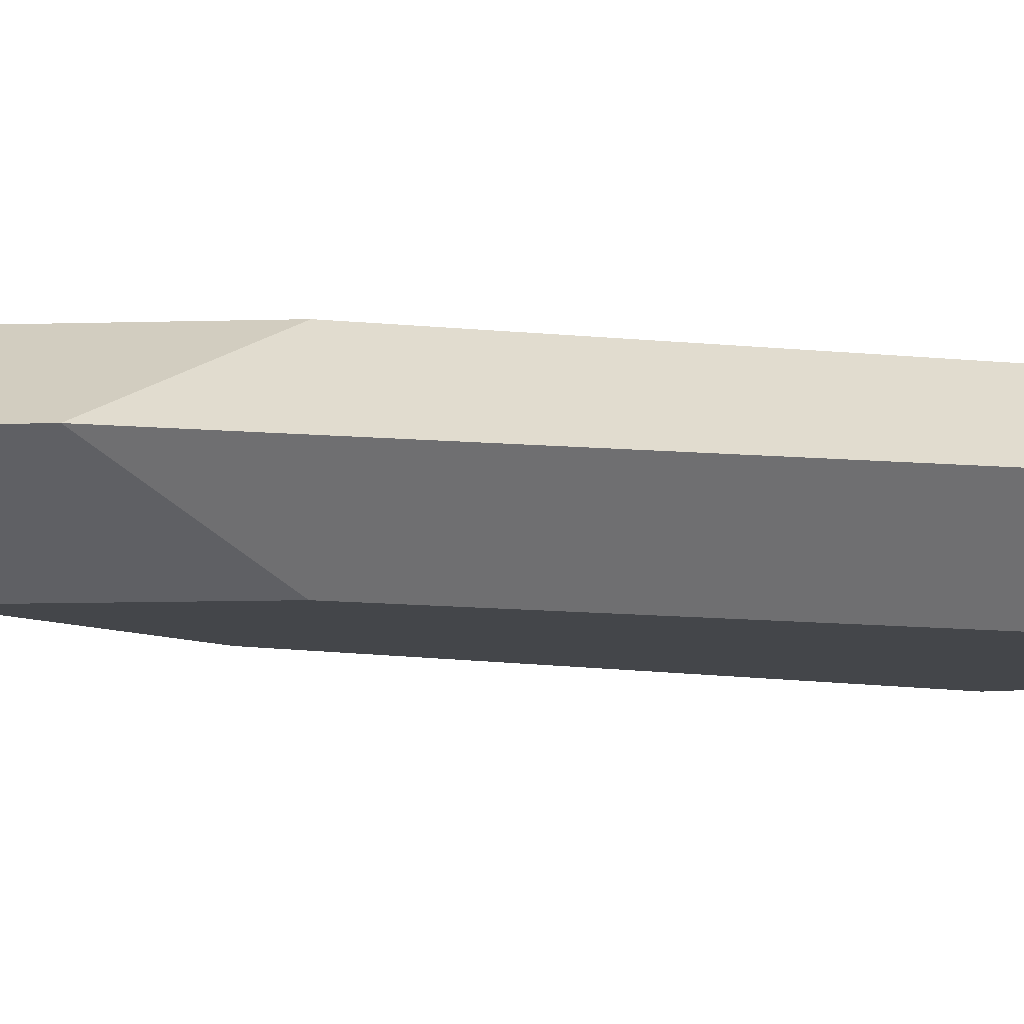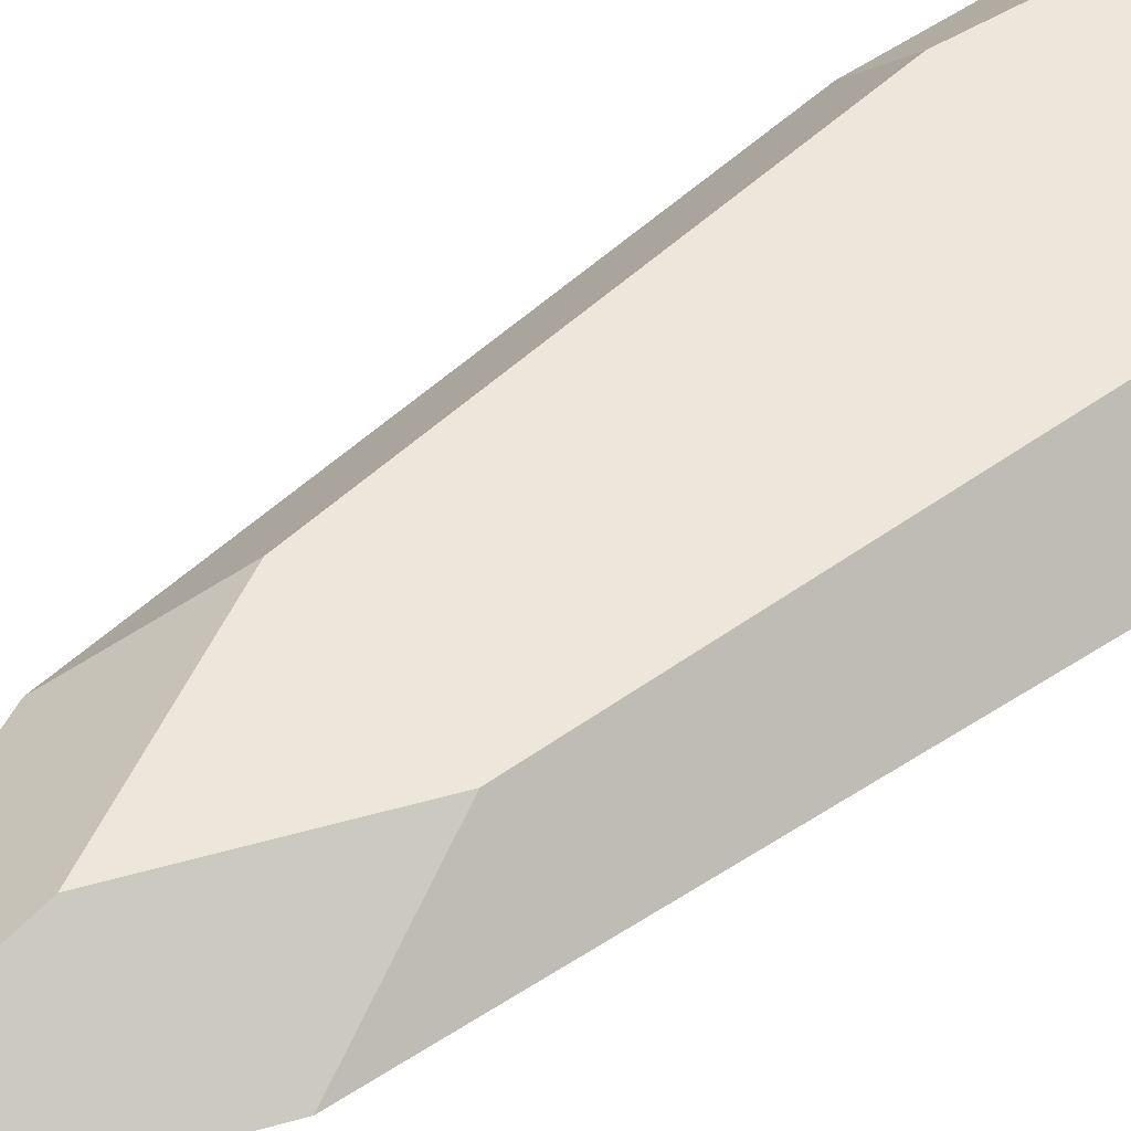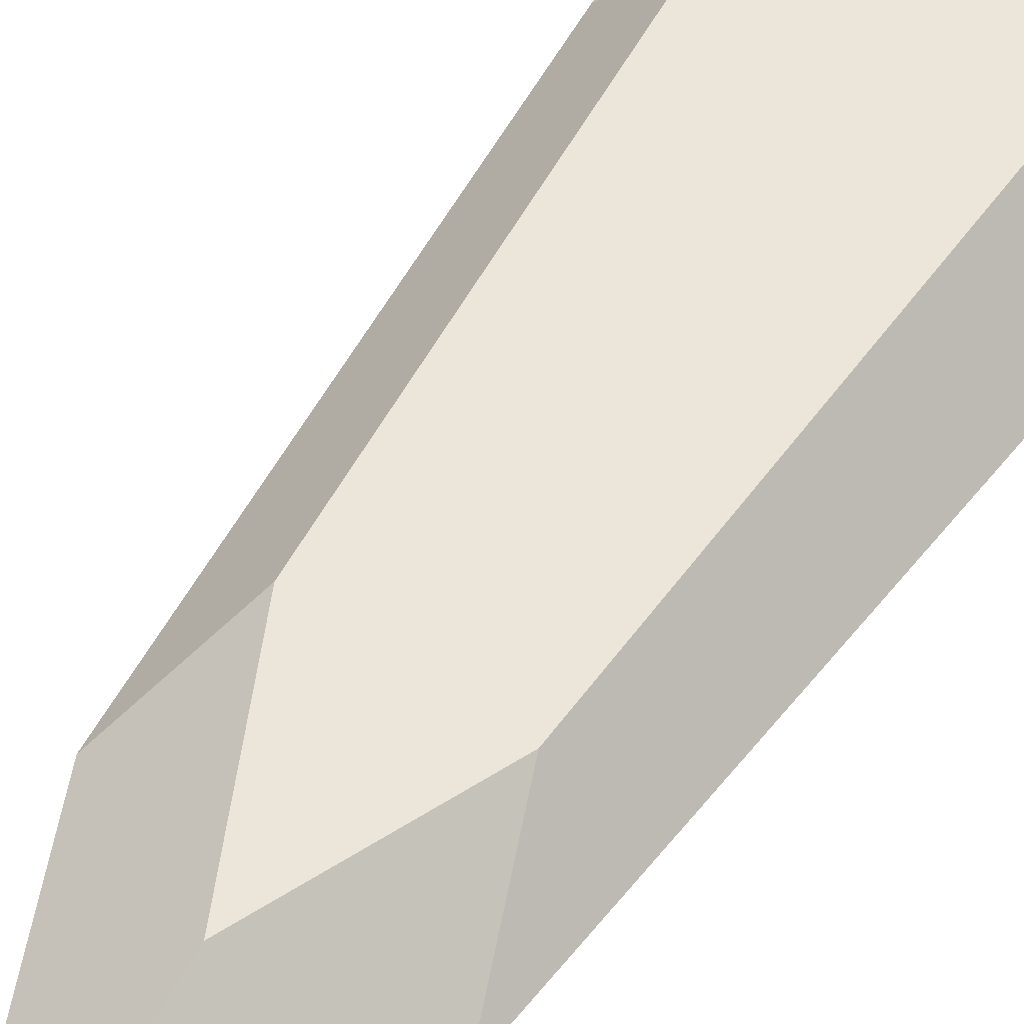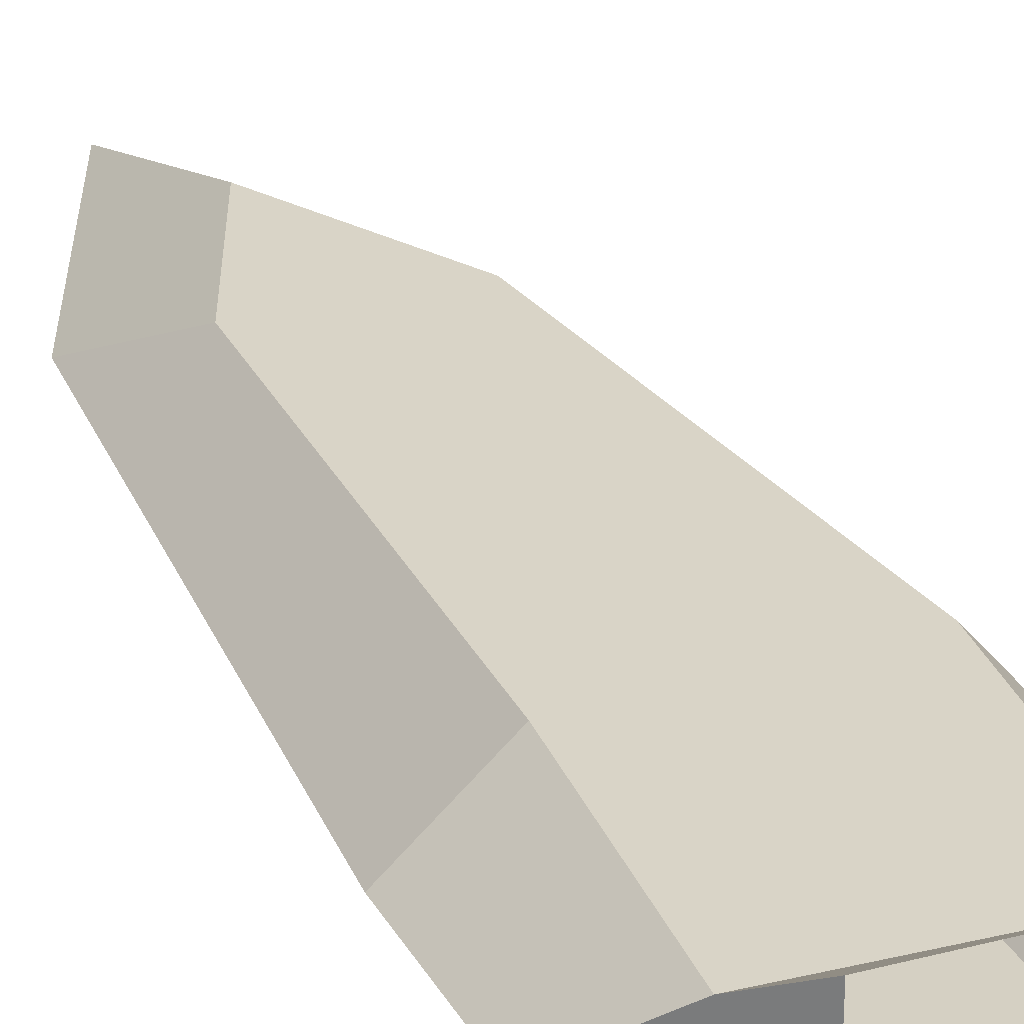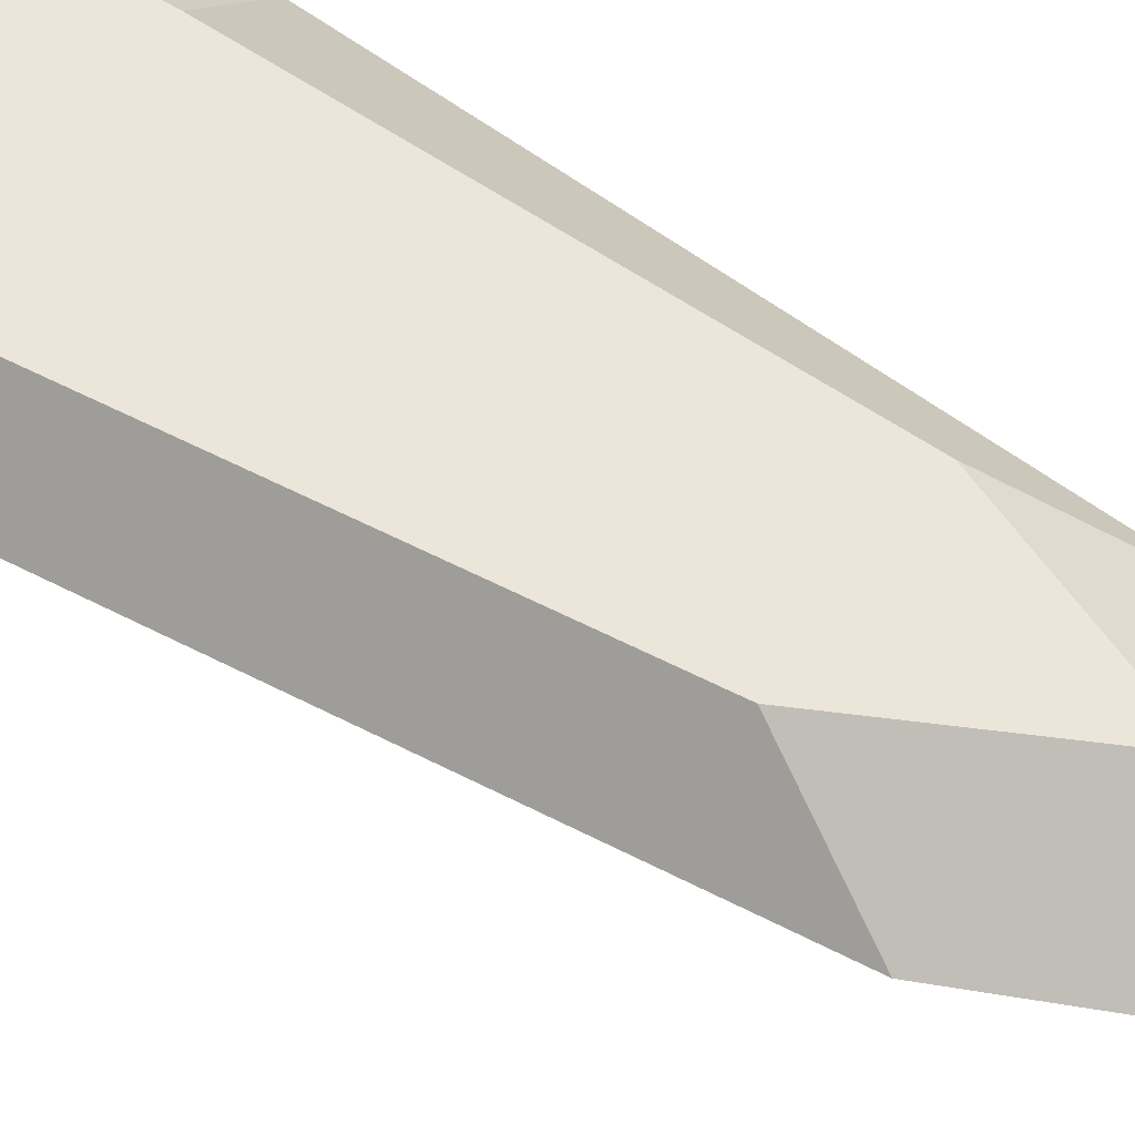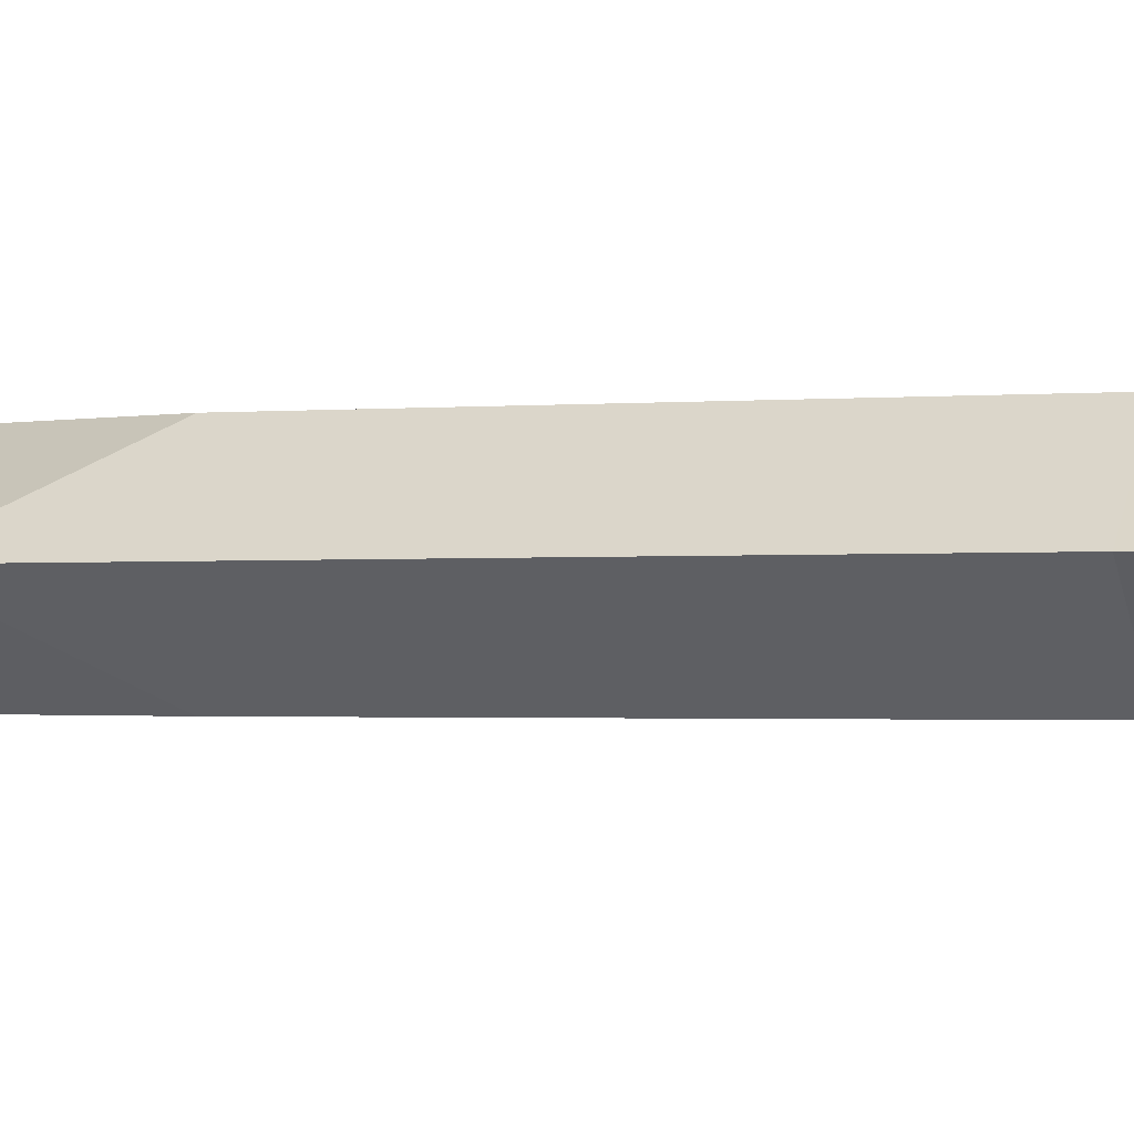
<metadata>
{"format":"obj","ext":"obj","renderer":"f3d","projection":"perspective","resolution":1024,"background":"white","views":[{"elev":-10.0,"azim":76.9,"up":"+Z"},{"elev":52.9,"azim":55.6,"up":"+Z"},{"elev":58.2,"azim":39.3,"up":"+Z"},{"elev":27.3,"azim":161.7,"up":"+Z"},{"elev":56.9,"azim":-51.0,"up":"+Z"},{"elev":-1.2,"azim":115.3,"up":"+Z"}]}
</metadata>
<code>
o Cube
v -0.2413 1.294 0.08097
v -0.2688 1.269 0.06473
v -0.006731 1.029 0.08222
v -0.1684 0.4835 0.08222
v -0.2638 0.9989 0.08222
v -0.04557 0.2817 0.08222
v 0.02186 0.4952 0.08222
v -0.07377 1.304 0.08097
v -0.01738 1.277 0.06473
v -0.2413 1.294 0
v -0.3419 1.209 0
v 0.08726 1.038 0
v -0.2162 0.3534 0
v -0.3337 0.9891 0
v -0.01502 -0.007541 0
v 0.09541 0.3421 0
v -0.07377 1.304 0
v 0.06982 1.222 0
v -0.2413 1.294 -0.08097
v -0.2688 1.269 -0.06473
v -0.006731 1.029 -0.08222
v -0.1684 0.4835 -0.08222
v -0.2638 0.9989 -0.08222
v -0.04557 0.2817 -0.08222
v 0.02186 0.4952 -0.08222
v -0.07377 1.304 -0.08097
v -0.01738 1.277 -0.06473
f 11 14 5 2
f 12 3 7 16
f 15 6 4 13
f 16 7 6 15
f 14 13 4 5
f 18 17 8 9
f 10 11 2 1
f 12 18 9 3
f 5 4 6 7 3 9 2
f 1 2 9 8
f 11 20 23 14
f 12 16 25 21
f 15 13 22 24
f 16 15 24 25
f 14 23 22 13
f 18 27 26 17
f 10 19 20 11
f 12 21 27 18
f 23 20 27 21 25 24 22
f 19 26 27 20

</code>
